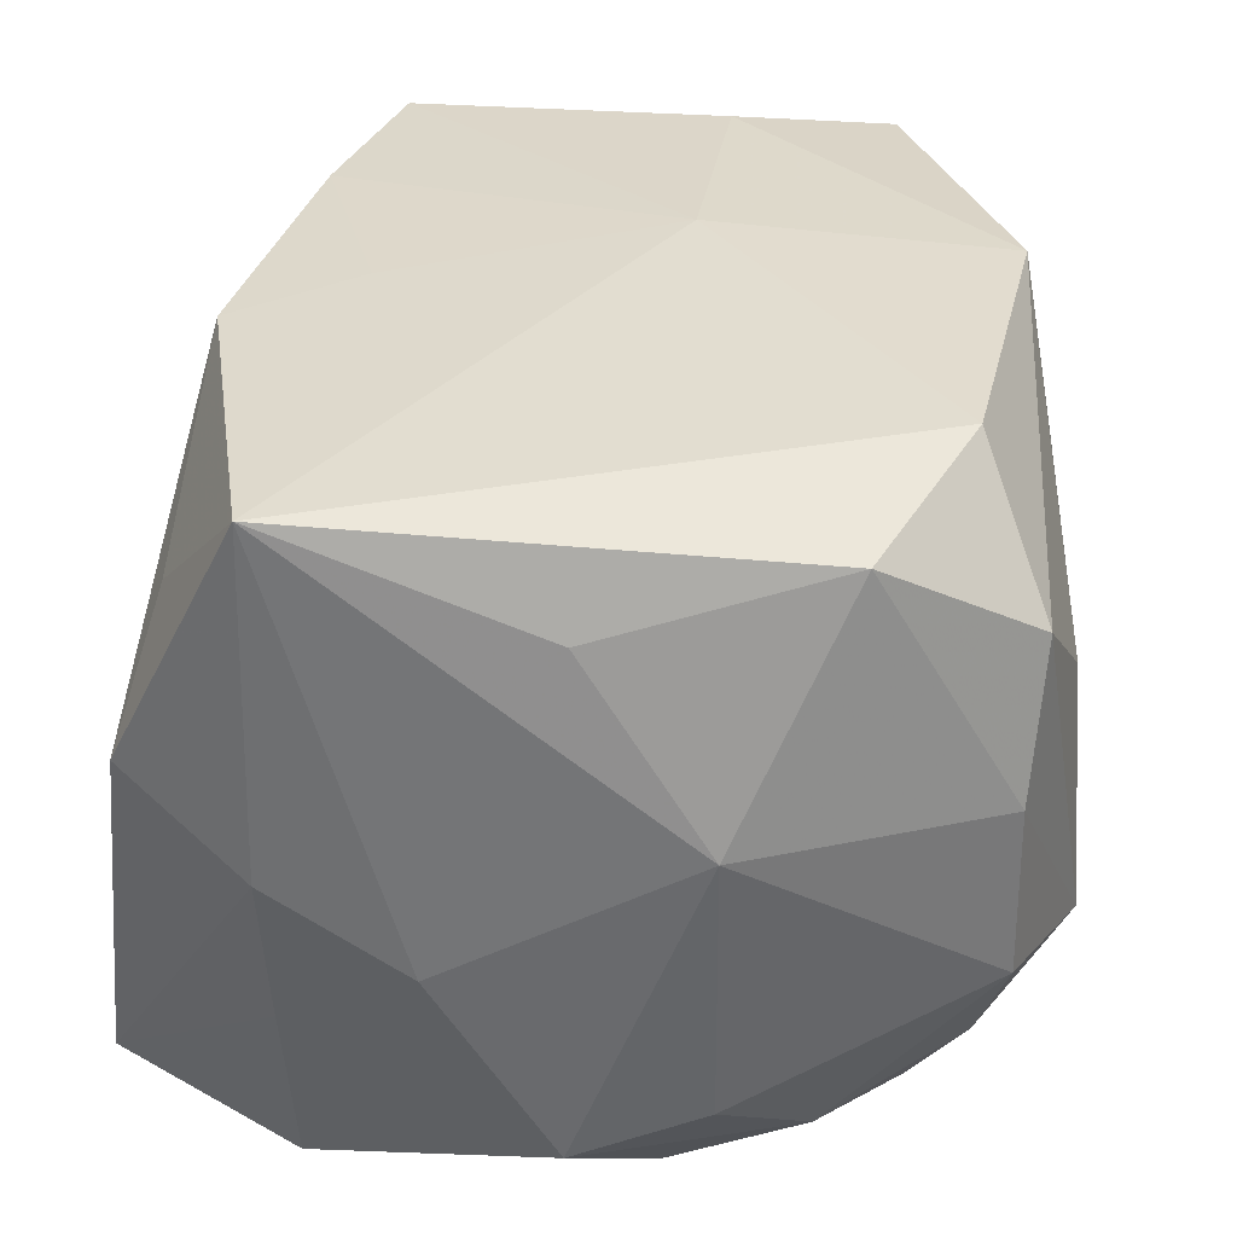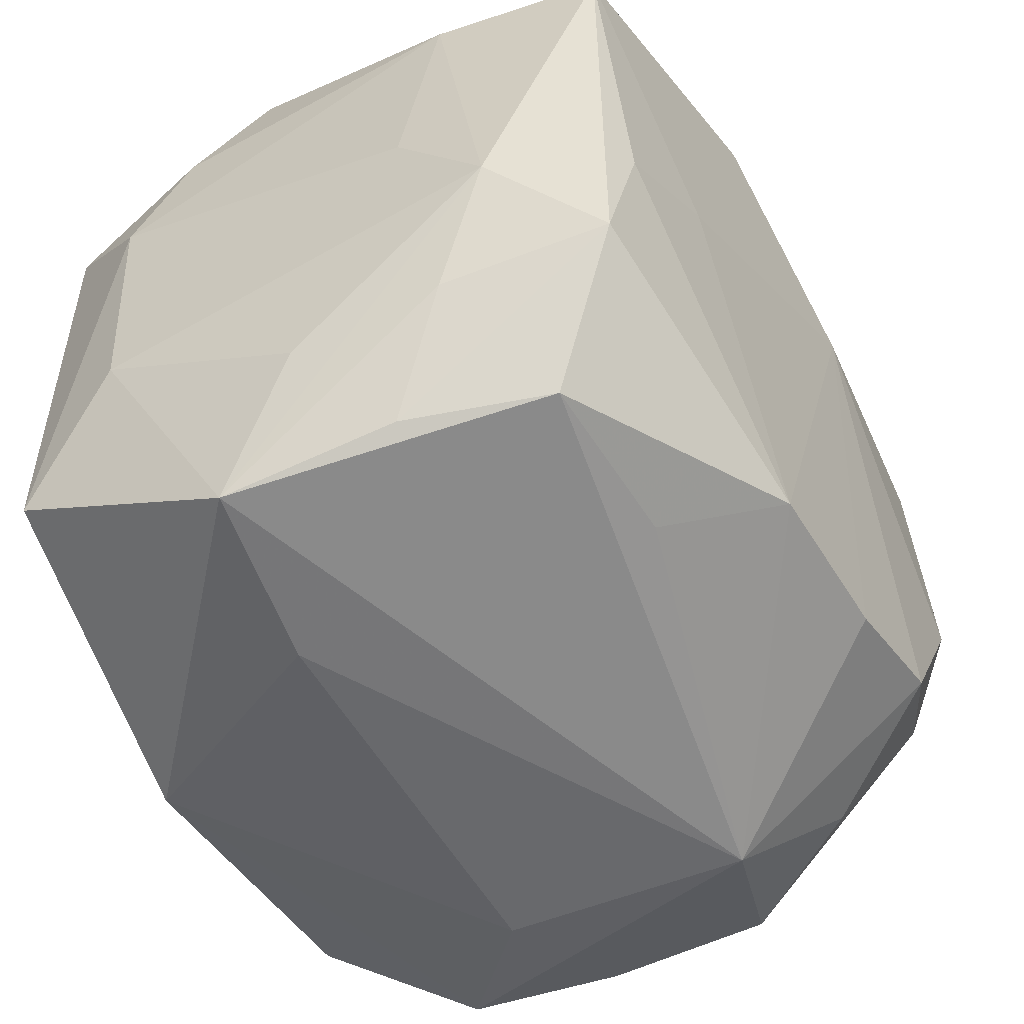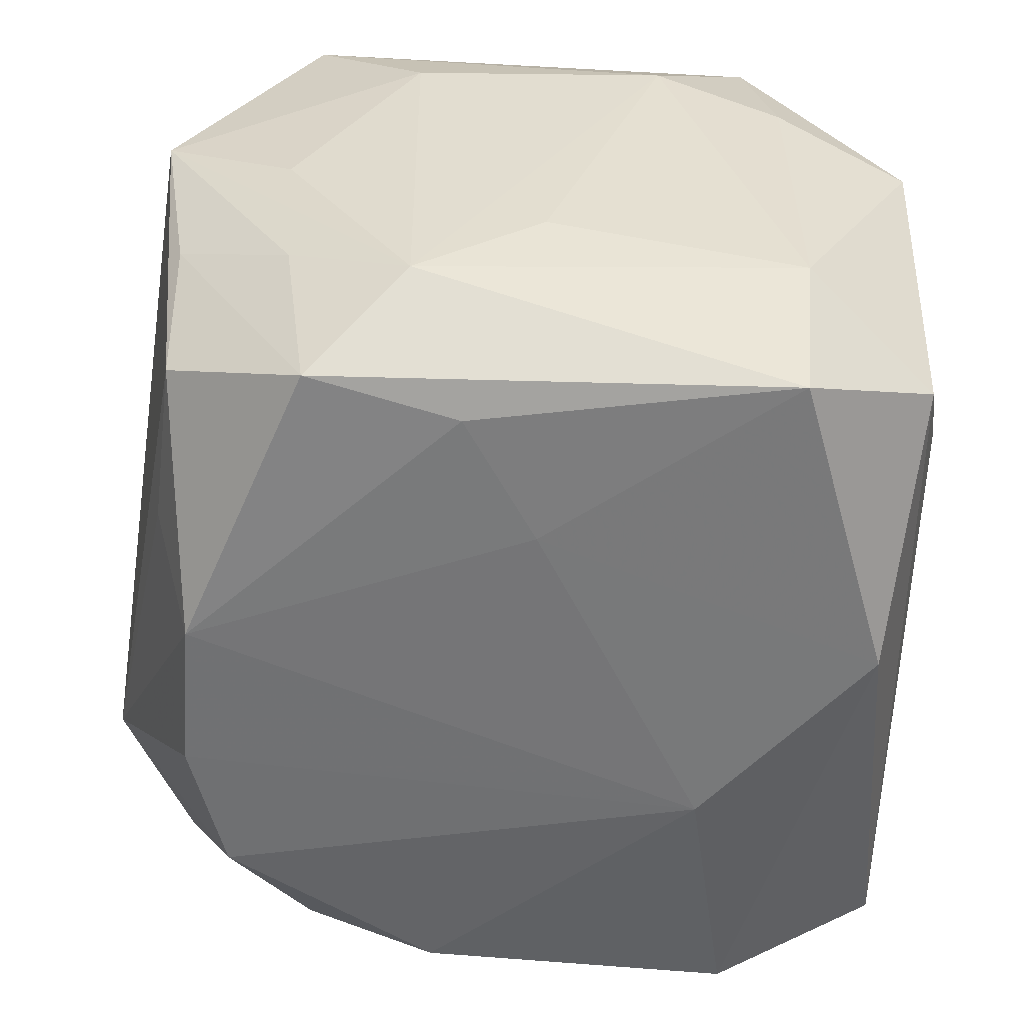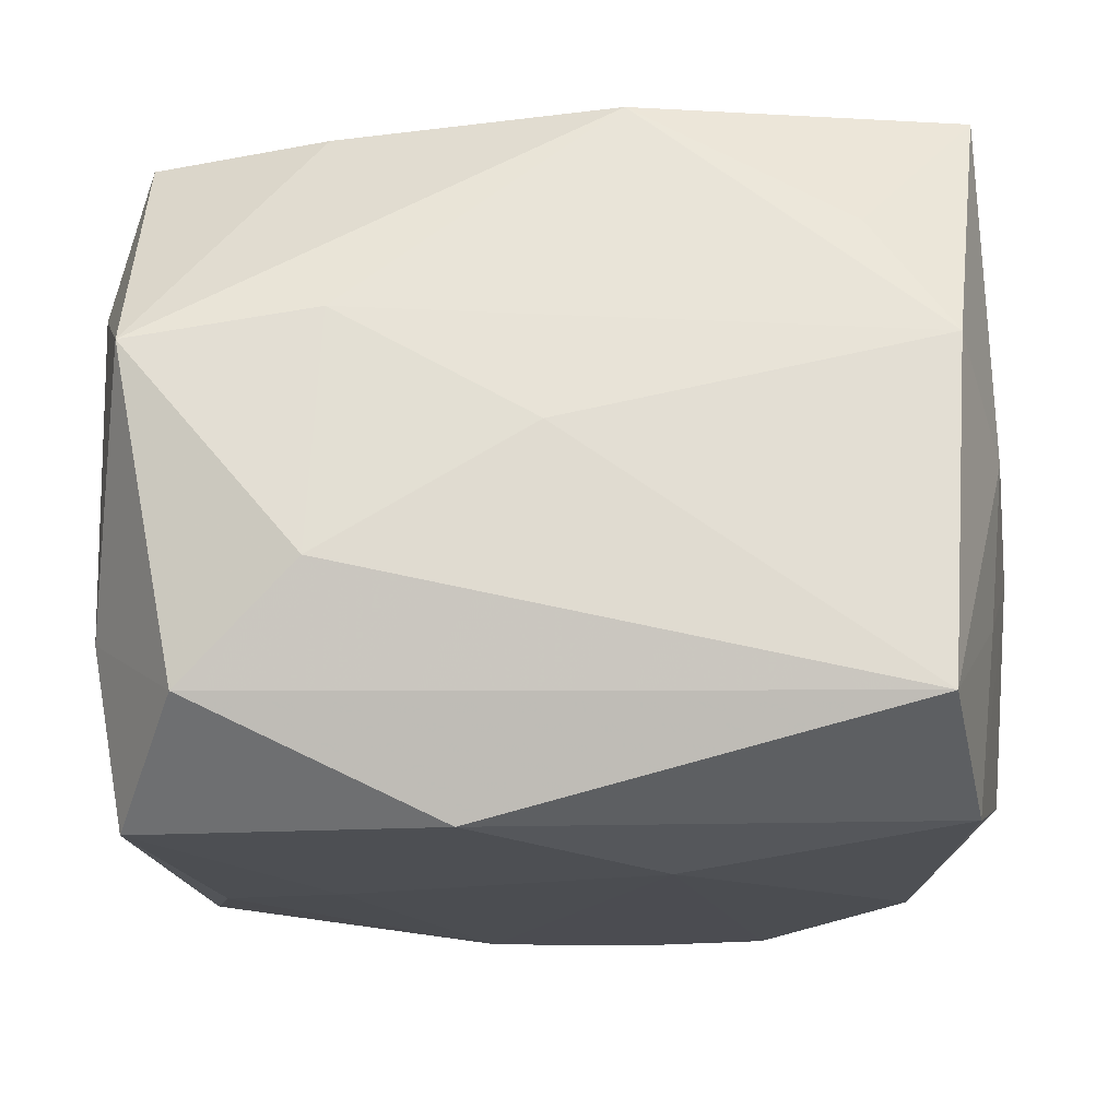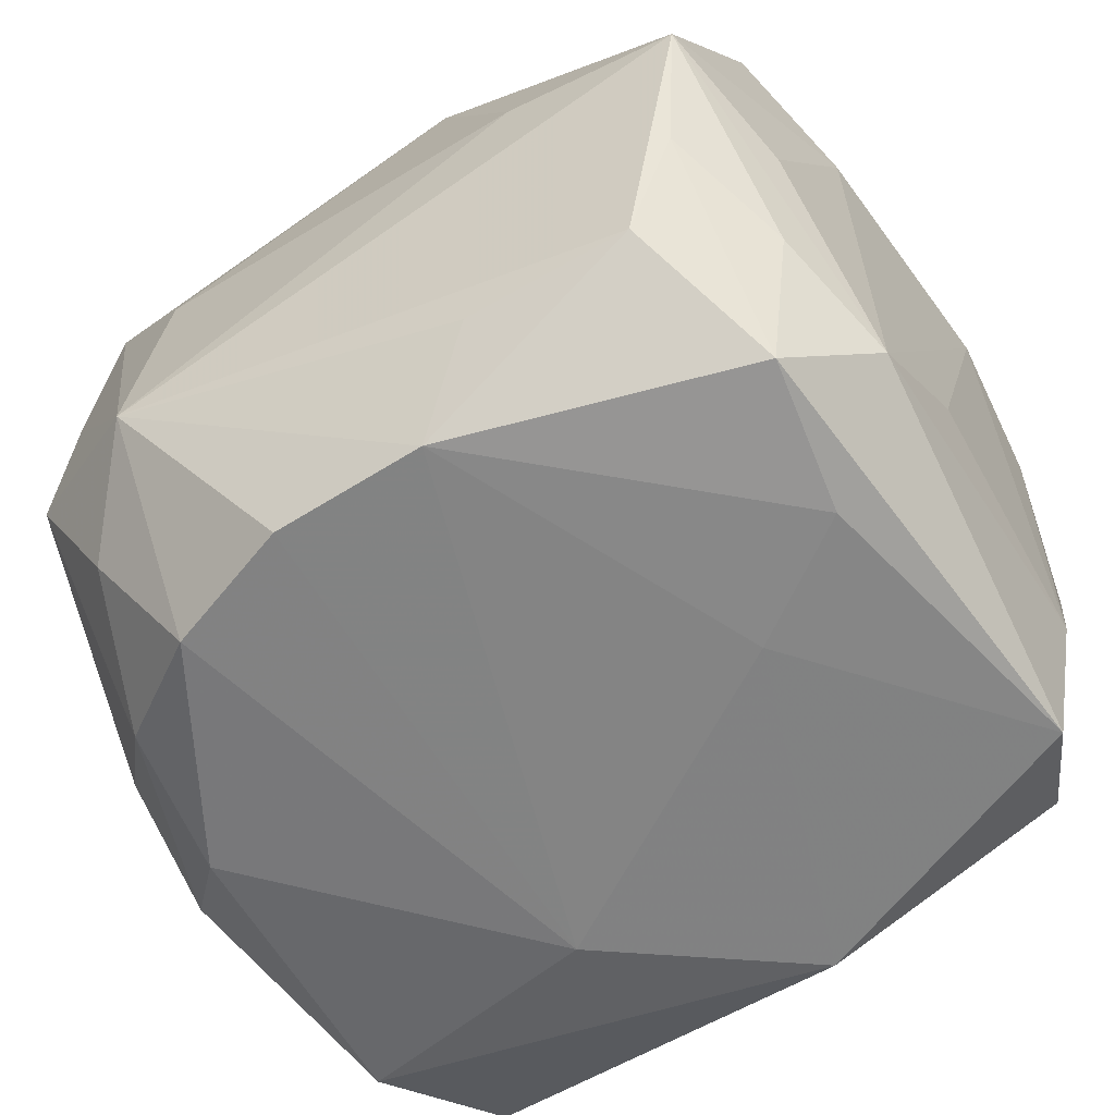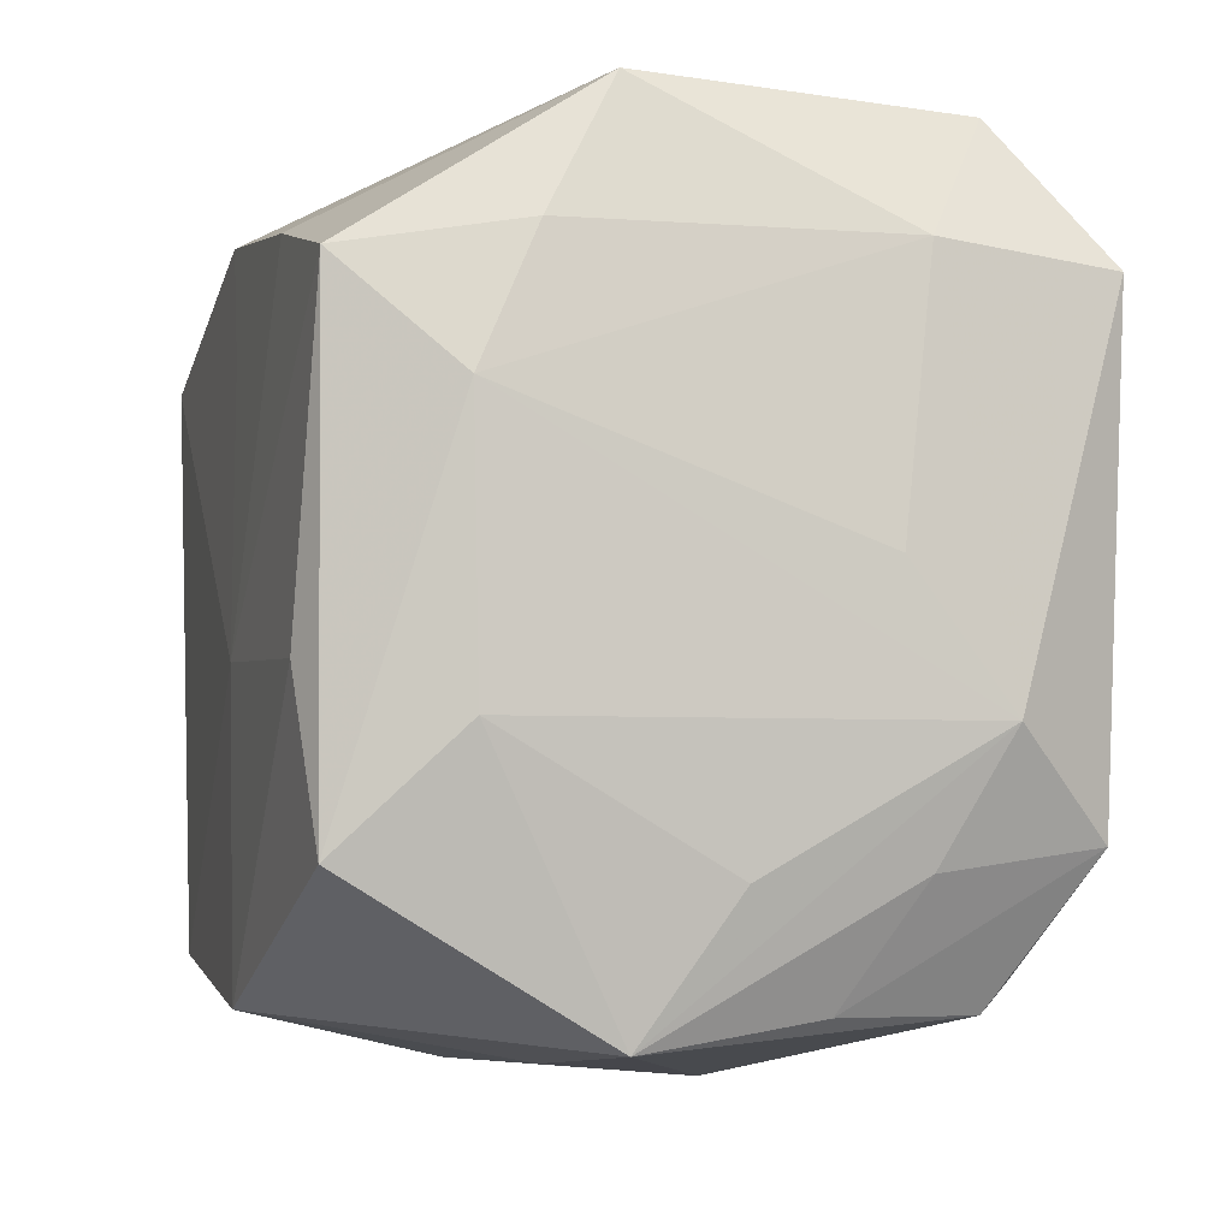
<metadata>
{"format":"obj","ext":"obj","renderer":"f3d","projection":"perspective","resolution":1024,"background":"white","views":[{"elev":35.4,"azim":-85.7,"up":"+Z"},{"elev":-54.6,"azim":120.6,"up":"+Y"},{"elev":-54.7,"azim":86.1,"up":"+Z"},{"elev":-16.7,"azim":-179.3,"up":"+Z"},{"elev":-59.5,"azim":33.3,"up":"+Z"},{"elev":-6.6,"azim":76.6,"up":"+Y"}]}
</metadata>
<code>
v -0.02801 0.01778 -0.01027
v -0.02515 -0.02537 0.00573
v 0.03059 0.008436 0.015
v -0.004741 0.0229 0.02395
v -0.007598 0.01308 -0.02516
v 0.005138 -0.02338 -0.02416
v 0.03016 -0.009344 -0.01562
v 0.005804 0.02439 -0.02426
v -0.01543 -0.03006 -0.009351
v 0.02731 0.0167 -0.02325
v -0.0309 -0.008457 0.005503
v 0.02797 -0.01763 -0.01123
v 0.0293 0.01767 -0.01113
v 0.0271 -0.01733 0.02247
v 0.01394 -0.02818 0.007864
v -0.0154 -0.02187 0.02511
v 0.02732 0.02662 0.006312
v 0.009696 -0.02607 -0.01655
v -0.02406 0.02889 -0.01699
v 0.0304 -0.0003289 -0.008903
v 0.02134 -0.02541 -0.01617
v -0.02455 -0.005136 -0.02396
v -0.02972 -0.008552 -0.01473
v -0.005808 -0.02349 -0.02428
v 0.01421 0.02679 0.008428
v -0.03035 0.0004406 -0.01844
v 0.02963 0.01743 0.0111
v 0.007351 -0.004858 0.02511
v 0.02474 -0.006294 0.02379
v 0.01497 0.01925 0.02337
v -0.01993 0.02389 0.01538
v 0.0266 -0.02746 0.005547
v 0.02727 0.01578 0.02276
v -0.02817 0.01761 0.02511
v -0.03032 0.008698 -0.004789
v 0.005864 -0.02517 0.02455
v -0.01528 -0.02038 -0.0244
v -0.0289 0.01826 0.0005454
v 0.01501 0.02889 -0.008496
v -0.02564 0.02653 0.006684
v -0.02538 -0.01598 0.02191
v -0.02085 -0.02386 -0.01504
v 0.01482 4.275e-05 -0.02421
v 0.02984 -0.009563 0.01449
v 0.02548 -0.01597 -0.0224
v -0.02417 -0.01443 -0.02044
v 0.02302 0.02647 -0.0163
v 0.02884 -0.01826 -0.0005202
v 0.02342 -0.005443 -0.02355
v -0.0222 -0.02618 0.01598
v -0.0144 -0.02864 0.008364
v -0.02876 -7.382e-05 0.01829
v 0.02474 -0.02549 -0.006341
v -0.02682 0.01711 -0.02251
v -0.02565 -0.02558 -0.005989
v 0.0005683 0.01442 0.02428
v 0.0004736 0.02819 0.0003926
f 39 25 17
f 33 27 17
f 29 14 33
f 36 14 29
f 50 36 16
f 50 2 9
f 19 8 54
f 11 26 23
f 4 17 25
f 25 40 4
f 21 45 53
f 33 14 3
f 3 27 33
f 32 21 53
f 32 14 36
f 36 15 32
f 32 15 9
f 9 21 32
f 36 29 28
f 16 36 28
f 28 34 16
f 28 29 33
f 11 2 41
f 2 50 41
f 16 34 41
f 41 50 16
f 51 15 36
f 36 50 51
f 9 15 51
f 51 50 9
f 34 40 38
f 38 40 19
f 55 2 11
f 11 23 55
f 9 2 55
f 57 40 25
f 57 25 39
f 39 19 57
f 19 40 57
f 33 17 30
f 17 4 30
f 30 28 33
f 31 40 34
f 34 4 31
f 31 4 40
f 9 55 42
f 26 54 22
f 13 3 20
f 27 3 13
f 13 17 27
f 39 17 47
f 47 10 8
f 17 13 47
f 47 13 10
f 47 19 39
f 47 8 19
f 44 3 14
f 14 32 44
f 44 32 48
f 53 45 12
f 12 32 53
f 56 4 34
f 34 28 56
f 56 30 4
f 28 30 56
f 52 34 11
f 11 41 52
f 52 41 34
f 35 54 26
f 35 26 11
f 11 34 35
f 34 38 35
f 5 54 8
f 5 22 54
f 46 23 26
f 26 22 46
f 46 55 23
f 46 42 55
f 48 32 7
f 32 12 7
f 7 44 48
f 7 12 45
f 20 3 7
f 3 44 7
f 45 10 7
f 7 13 20
f 10 13 7
f 54 35 1
f 1 35 38
f 19 54 1
f 1 38 19
f 22 5 37
f 5 24 37
f 37 46 22
f 42 46 37
f 9 42 37
f 37 24 9
f 49 10 45
f 18 21 9
f 6 49 45
f 45 21 6
f 6 24 5
f 21 18 6
f 9 24 6
f 6 18 9
f 43 6 5
f 49 6 43
f 10 49 43
f 8 10 43
f 43 5 8

</code>
